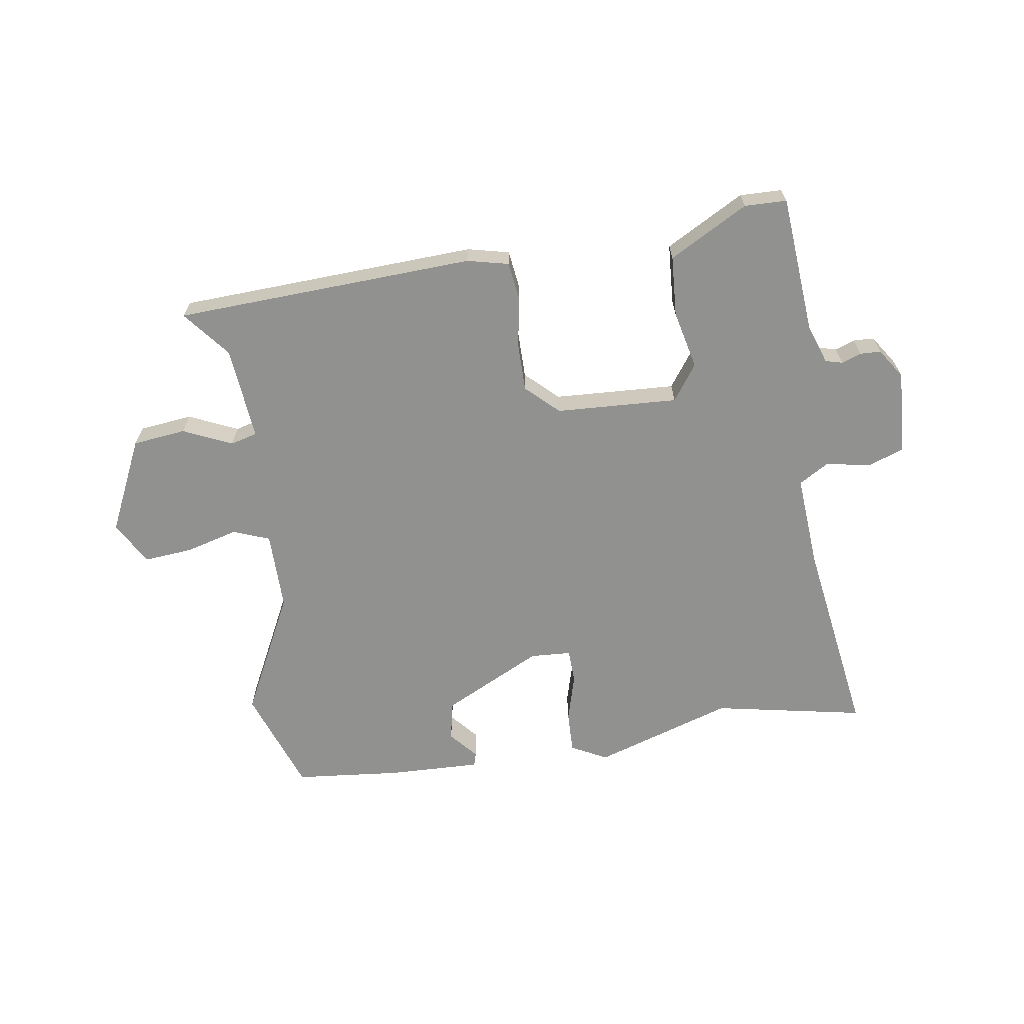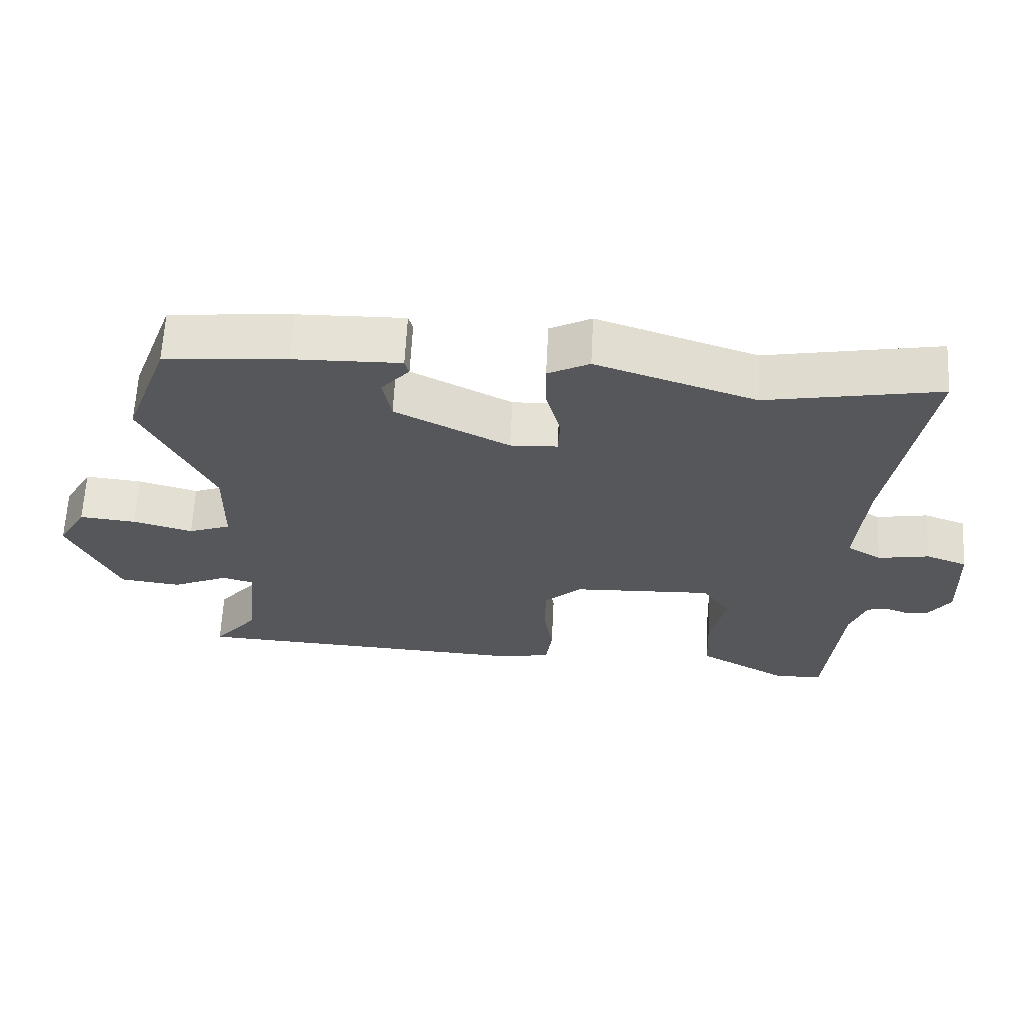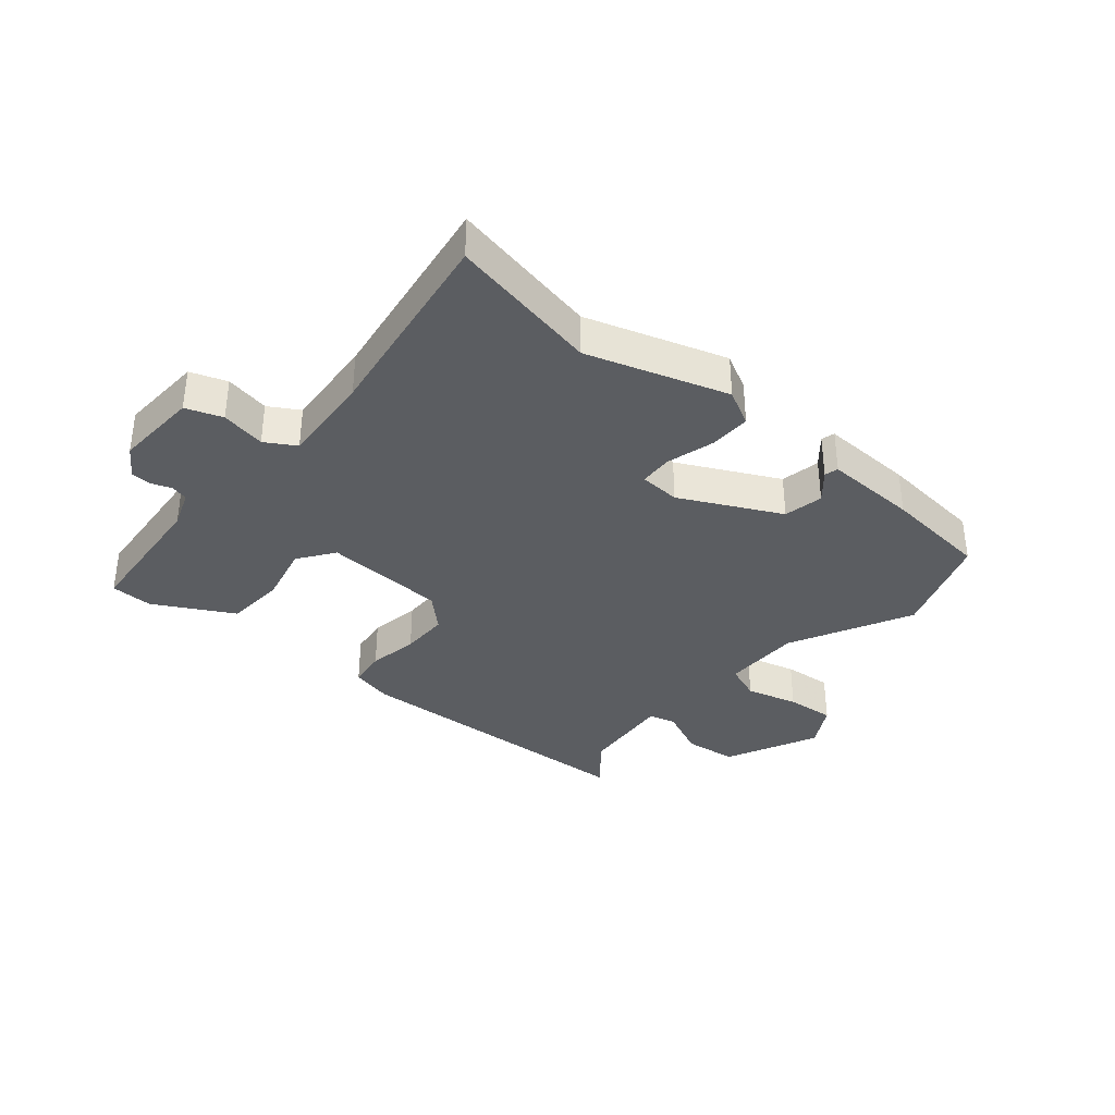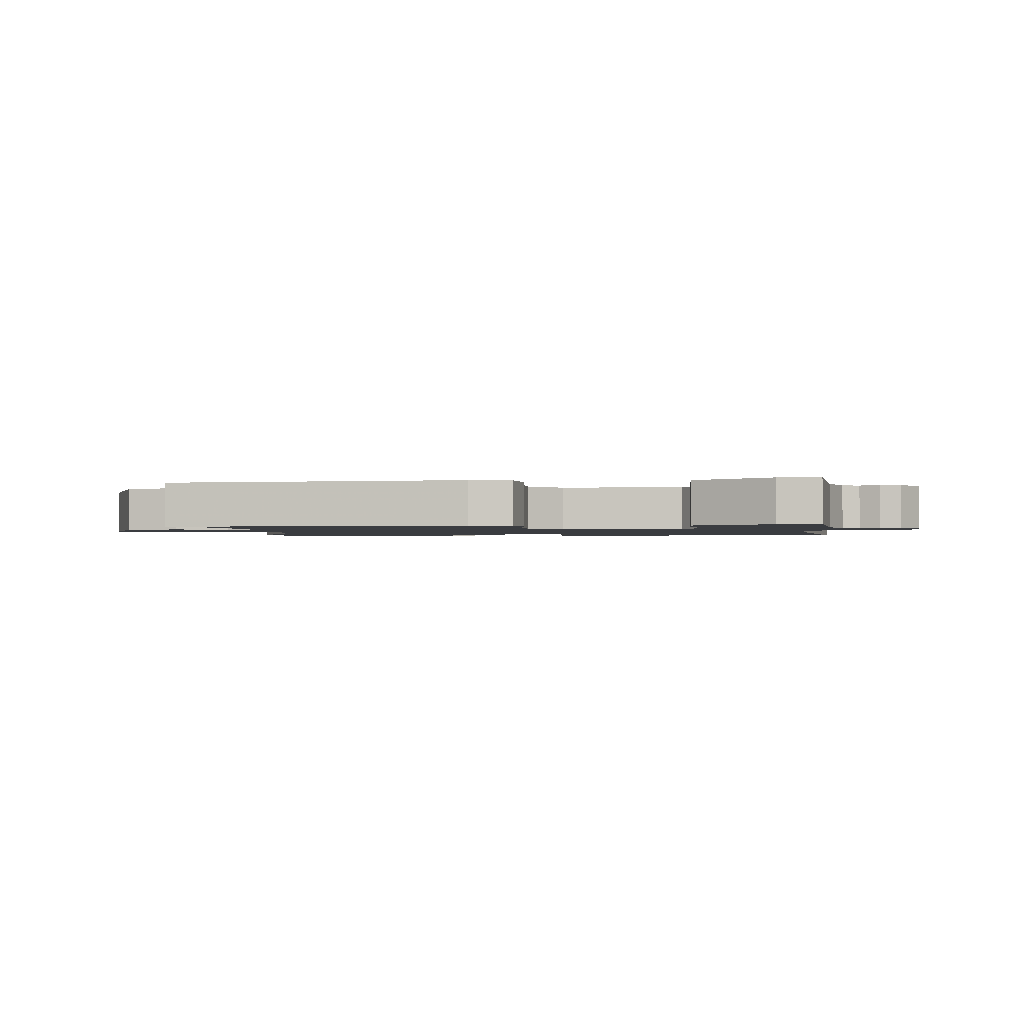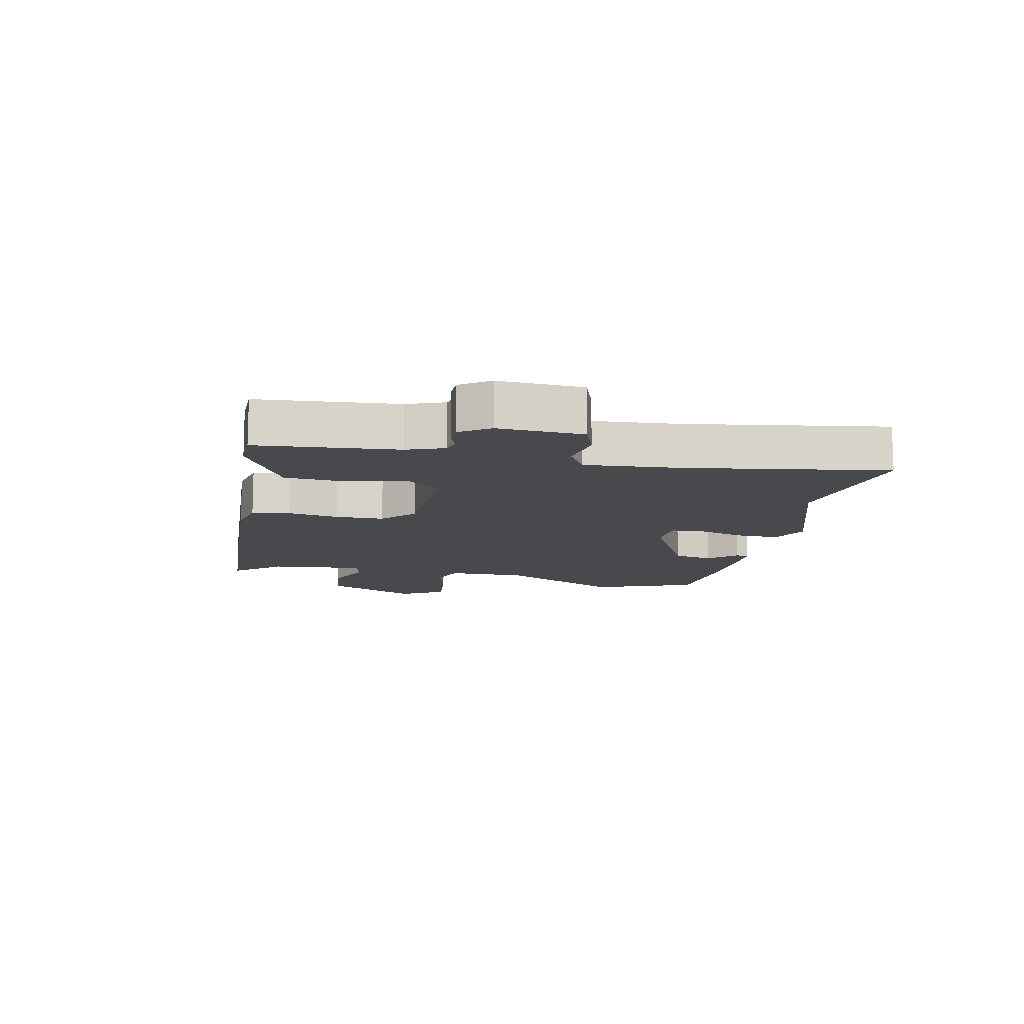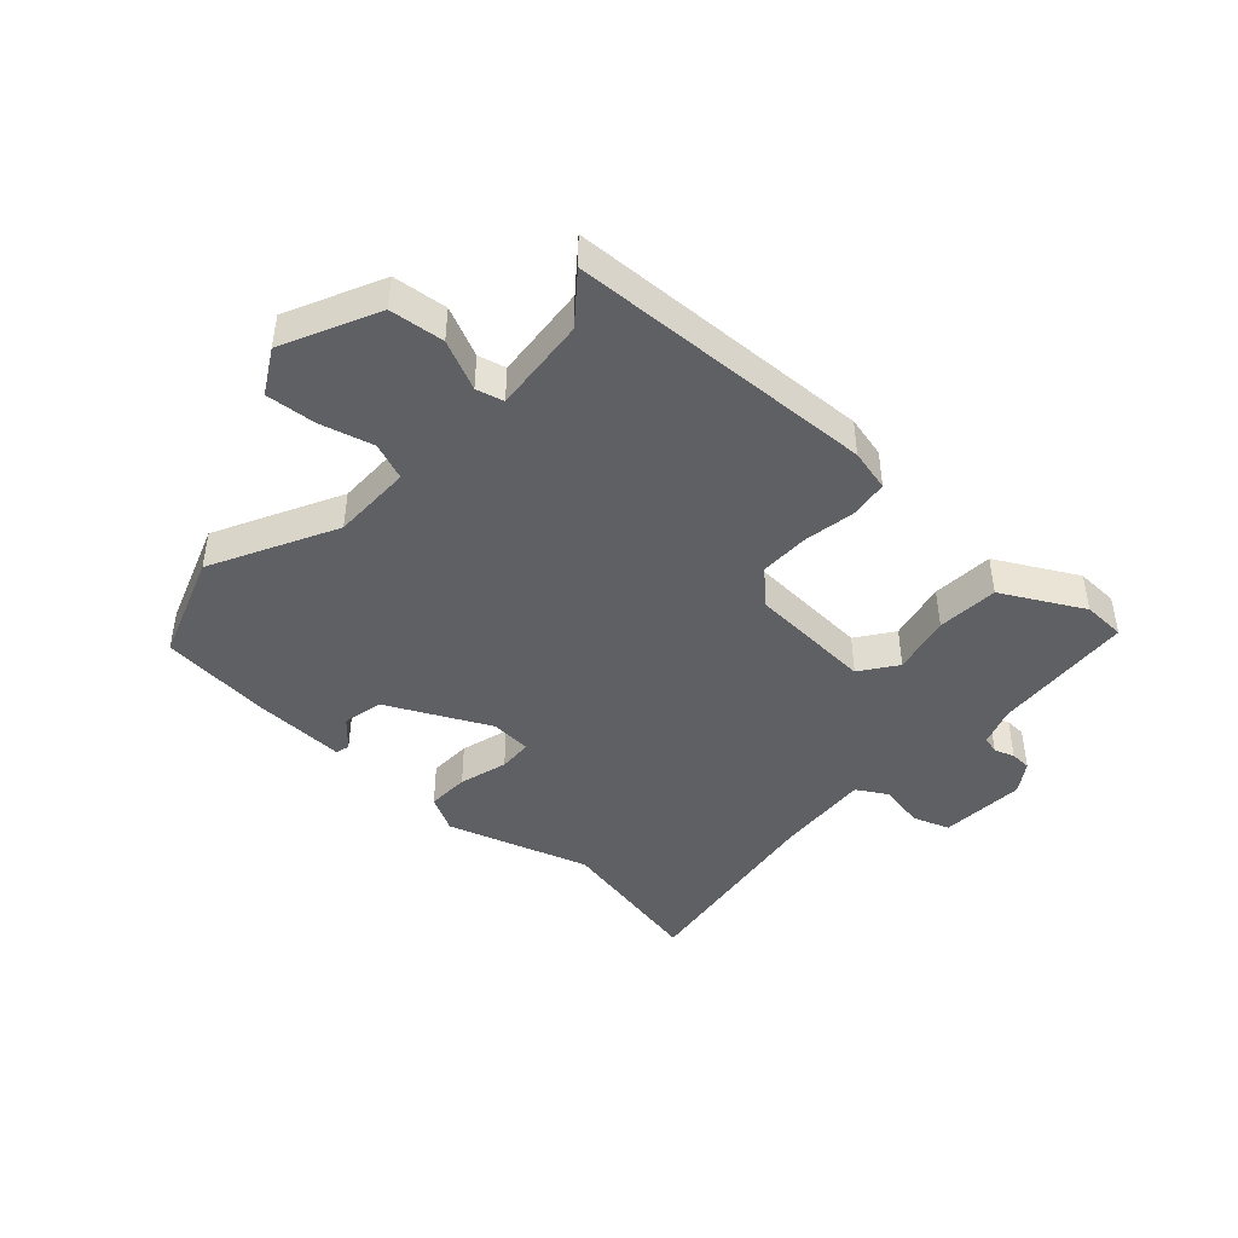
<metadata>
{"format":"obj","ext":"obj","renderer":"f3d","projection":"perspective","resolution":1024,"background":"white","views":[{"elev":-66.0,"azim":-172.0,"up":"+Y"},{"elev":63.2,"azim":-177.1,"up":"+Z"},{"elev":-35.7,"azim":-40.9,"up":"+Y"},{"elev":-1.7,"azim":-172.9,"up":"+Y"},{"elev":-12.2,"azim":-102.1,"up":"+Y"},{"elev":-44.2,"azim":136.7,"up":"+Y"}]}
</metadata>
<code>
v 0.499 0.07 0.503
v 0.562 0.07 0.334
v 0.464 0.07 0.134
v 0.466 0.07 0.005
v 0.526 0.07 -0.017
v 0.611 0.07 0.007
v 0.691 0.07 0.015
v 0.732 0.07 -0.055
v 0.662 0.07 -0.208
v 0.575 0.07 -0.219
v 0.495 0.07 -0.184
v 0.451 0.07 -0.196
v 0.467 0.07 -0.349
v 0.53 0.07 -0.425
v 0.039 0.07 -0.453
v -0.029 0.07 -0.438
v -0.038 0.07 -0.376
v -0.025 0.07 -0.293
v -0.026 0.07 -0.214
v -0.079 0.07 -0.165
v -0.279 0.07 -0.157
v -0.32 0.07 -0.216
v -0.297 0.07 -0.311
v -0.302 0.07 -0.41
v -0.43 0.07 -0.482
v -0.499 0.07 -0.481
v -0.52 0.07 -0.253
v -0.543 0.07 -0.192
v -0.571 0.07 -0.185
v -0.603 0.07 -0.197
v -0.637 0.07 -0.196
v -0.67 0.07 -0.148
v -0.664 0.07 -0.01
v -0.605 0.07 0.012
v -0.532 0.07 -0.001
v -0.483 0.07 0.029
v -0.496 0.07 0.182
v -0.549 0.07 0.509
v -0.302 0.07 0.464
v -0.075 0.07 0.54
v -0.016 0.07 0.51
v -0.017 0.07 0.442
v -0.038 0.07 0.364
v -0.035 0.07 0.309
v 0.032 0.07 0.306
v 0.194 0.07 0.389
v 0.206 0.07 0.454
v 0.166 0.07 0.499
v 0.172 0.07 0.521
v 0.325 0.07 0.518
v 0.499 0 0.503
v 0.562 0 0.334
v 0.464 0 0.134
v 0.466 0 0.005
v 0.526 0 -0.017
v 0.611 0 0.007
v 0.691 0 0.015
v 0.732 0 -0.055
v 0.662 0 -0.208
v 0.575 0 -0.219
v 0.495 0 -0.184
v 0.451 0 -0.196
v 0.467 0 -0.349
v 0.53 0 -0.425
v 0.039 0 -0.453
v -0.029 0 -0.438
v -0.038 0 -0.376
v -0.025 0 -0.293
v -0.026 0 -0.214
v -0.079 0 -0.165
v -0.279 0 -0.157
v -0.32 0 -0.216
v -0.297 0 -0.311
v -0.302 0 -0.41
v -0.43 0 -0.482
v -0.499 0 -0.481
v -0.52 0 -0.253
v -0.543 0 -0.192
v -0.571 0 -0.185
v -0.603 0 -0.197
v -0.637 0 -0.196
v -0.67 0 -0.148
v -0.664 0 -0.01
v -0.605 0 0.012
v -0.532 0 -0.001
v -0.483 0 0.029
v -0.496 0 0.182
v -0.549 0 0.509
v -0.302 0 0.464
v -0.075 0 0.54
v -0.016 0 0.51
v -0.017 0 0.442
v -0.038 0 0.364
v -0.035 0 0.309
v 0.032 0 0.306
v 0.194 0 0.389
v 0.206 0 0.454
v 0.166 0 0.499
v 0.172 0 0.521
v 0.325 0 0.518
f 47 48 49 50
f 46 47 50 1
f 45 46 1 2
f 40 41 42 43
f 39 40 43 44
f 37 38 39 44
f 36 37 44 45
f 32 33 34 35
f 29 30 31 32
f 28 29 32 35
f 27 28 35 36
f 22 23 24 25
f 22 25 26 27
f 15 16 17 18
f 13 14 15 18
f 12 13 18 19
f 11 12 19 20
f 9 10 11
f 8 9 11
f 5 6 7 8
f 5 8 11 20
f 36 45 2 3
f 21 22 27 36
f 21 36 3 4
f 4 5 20 21
f 100 99 98 97
f 51 100 97 96
f 52 51 96 95
f 93 92 91 90
f 94 93 90 89
f 94 89 88 87
f 95 94 87 86
f 85 84 83 82
f 82 81 80 79
f 85 82 79 78
f 86 85 78 77
f 75 74 73 72
f 77 76 75 72
f 68 67 66 65
f 68 65 64 63
f 69 68 63 62
f 70 69 62 61
f 61 60 59
f 61 59 58
f 58 57 56 55
f 70 61 58 55
f 53 52 95 86
f 86 77 72 71
f 54 53 86 71
f 71 70 55 54
f 1 51 52 2
f 2 52 53 3
f 3 53 54 4
f 4 54 55 5
f 5 55 56 6
f 6 56 57 7
f 7 57 58 8
f 8 58 59 9
f 9 59 60 10
f 10 60 61 11
f 11 61 62 12
f 12 62 63 13
f 13 63 64 14
f 14 64 65 15
f 15 65 66 16
f 16 66 67 17
f 17 67 68 18
f 18 68 69 19
f 19 69 70 20
f 20 70 71 21
f 21 71 72 22
f 22 72 73 23
f 23 73 74 24
f 24 74 75 25
f 25 75 76 26
f 26 76 77 27
f 27 77 78 28
f 28 78 79 29
f 29 79 80 30
f 30 80 81 31
f 31 81 82 32
f 32 82 83 33
f 33 83 84 34
f 34 84 85 35
f 35 85 86 36
f 36 86 87 37
f 37 87 88 38
f 38 88 89 39
f 39 89 90 40
f 40 90 91 41
f 41 91 92 42
f 42 92 93 43
f 43 93 94 44
f 44 94 95 45
f 45 95 96 46
f 46 96 97 47
f 47 97 98 48
f 48 98 99 49
f 49 99 100 50
f 50 100 51 1

</code>
